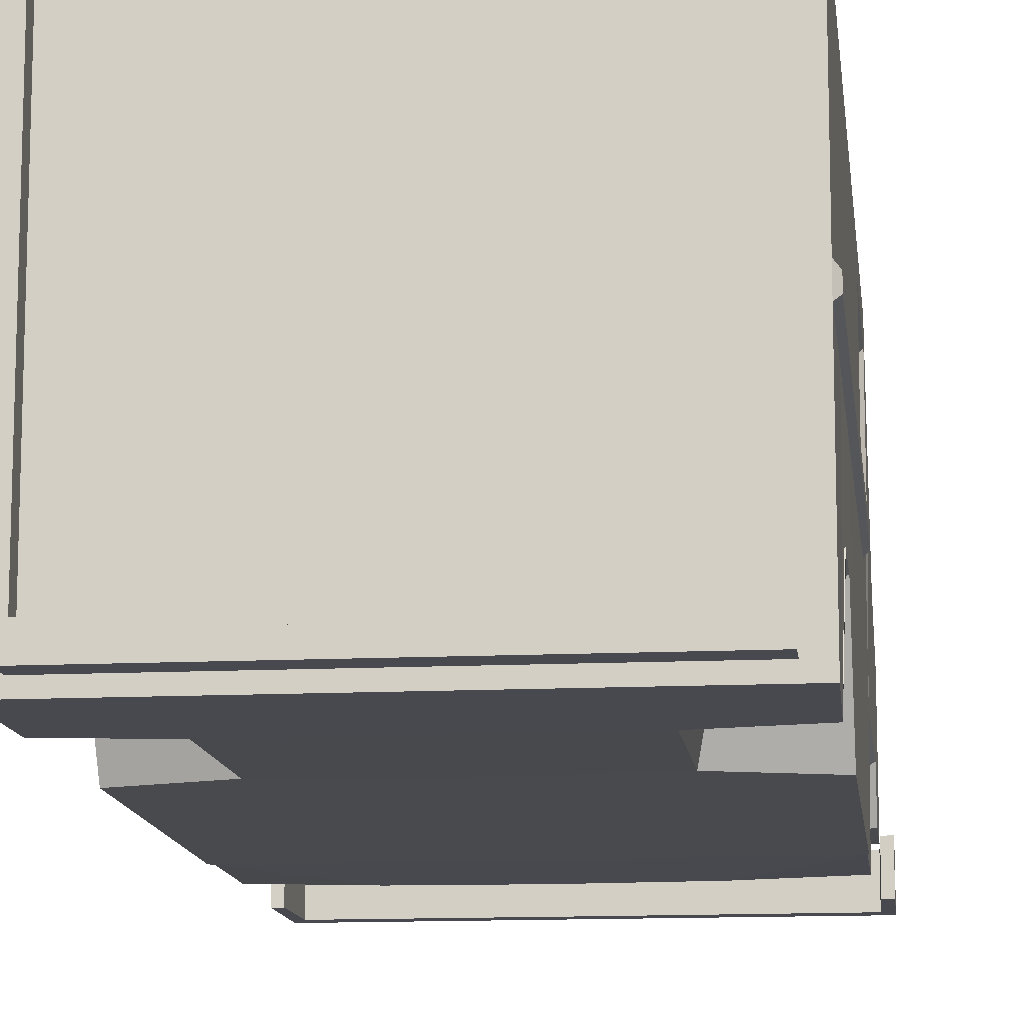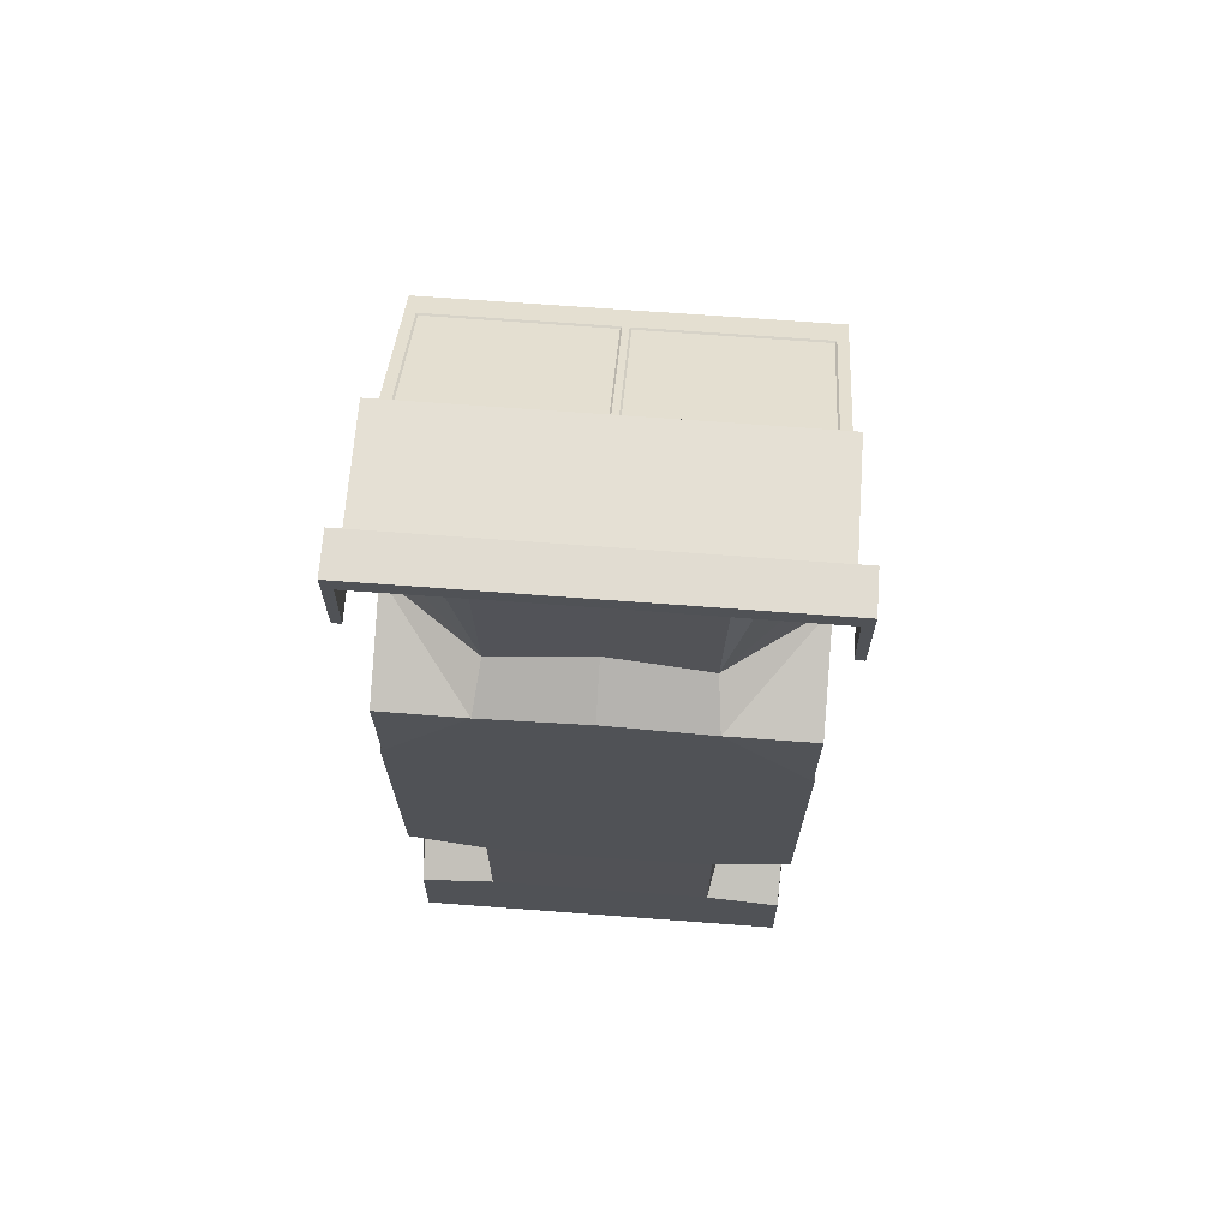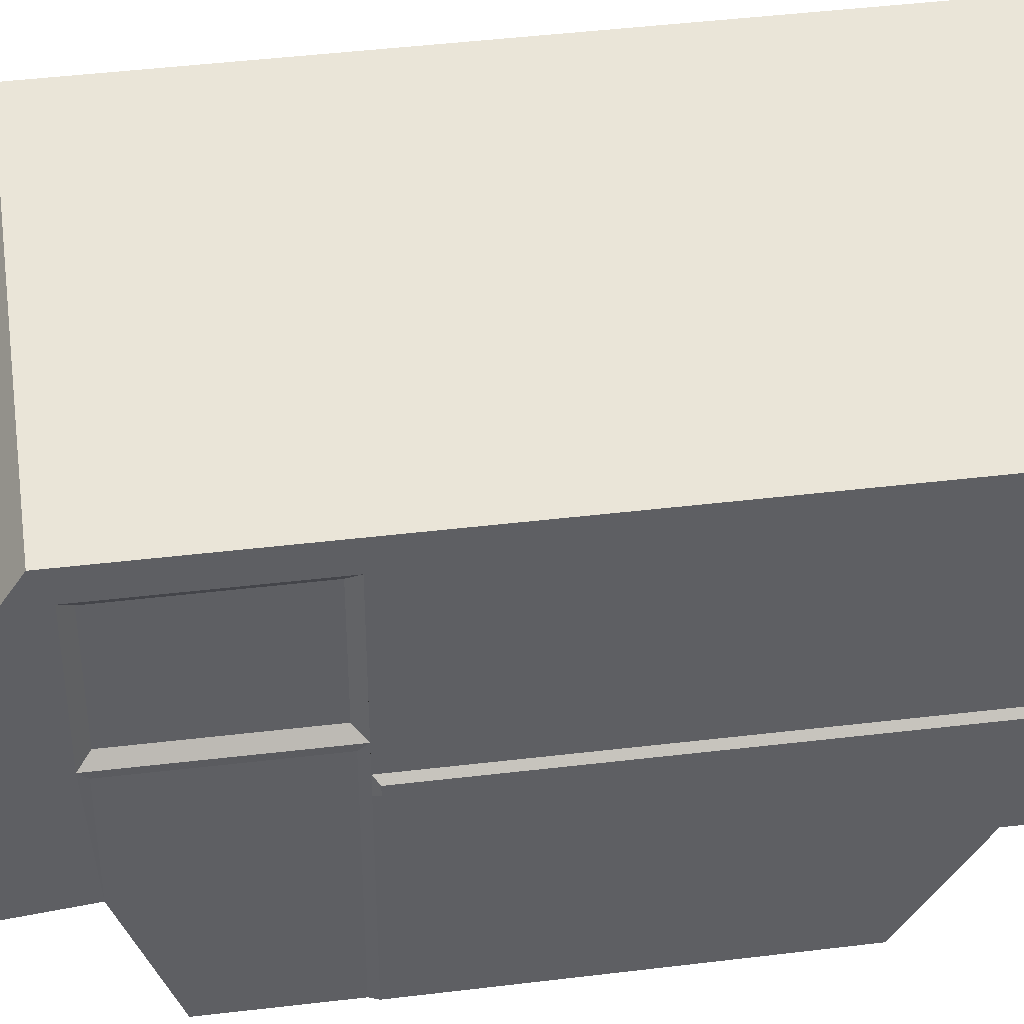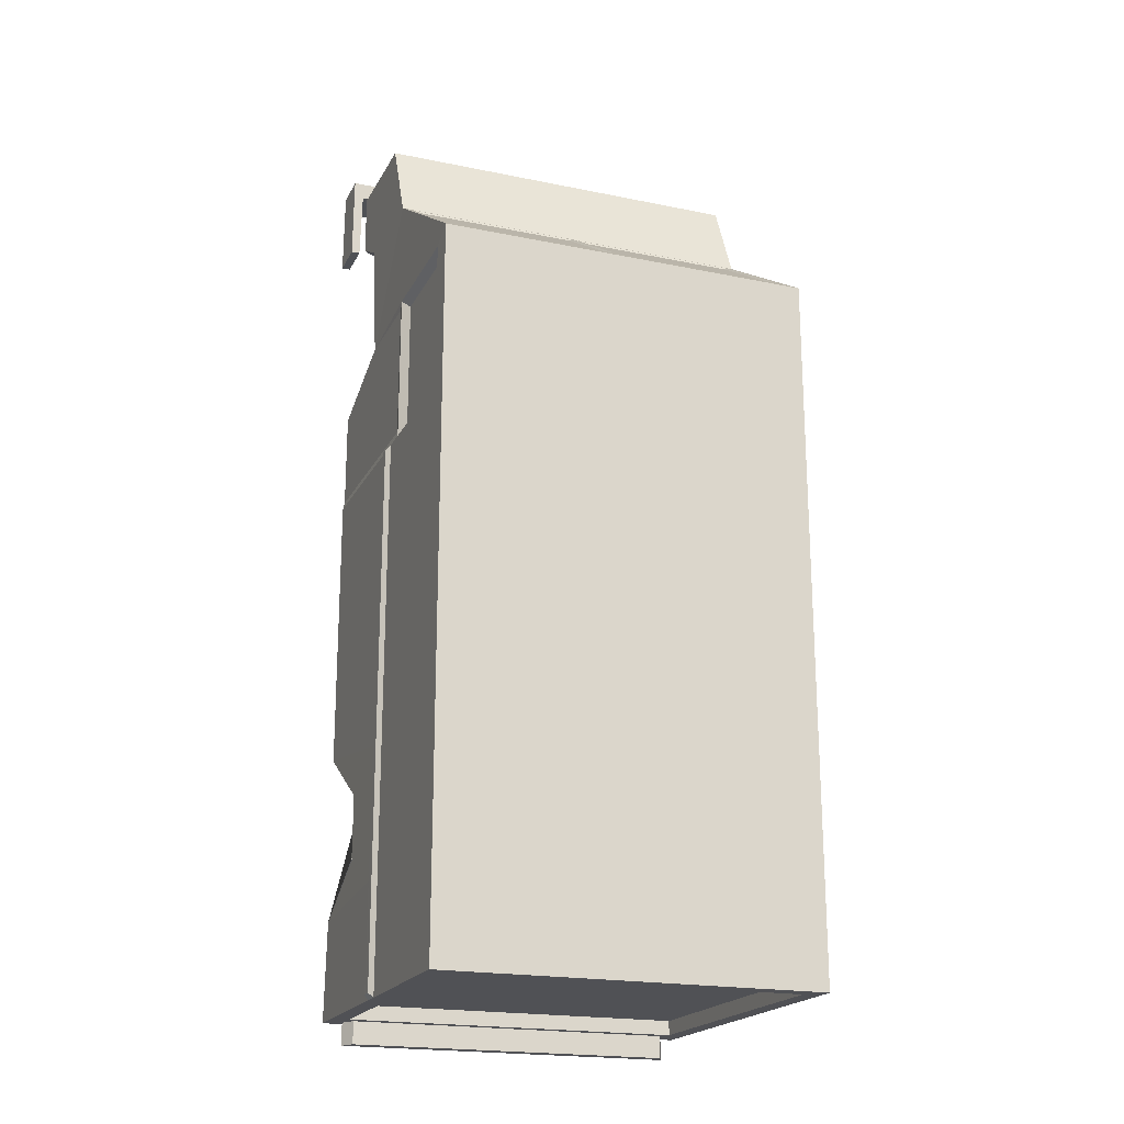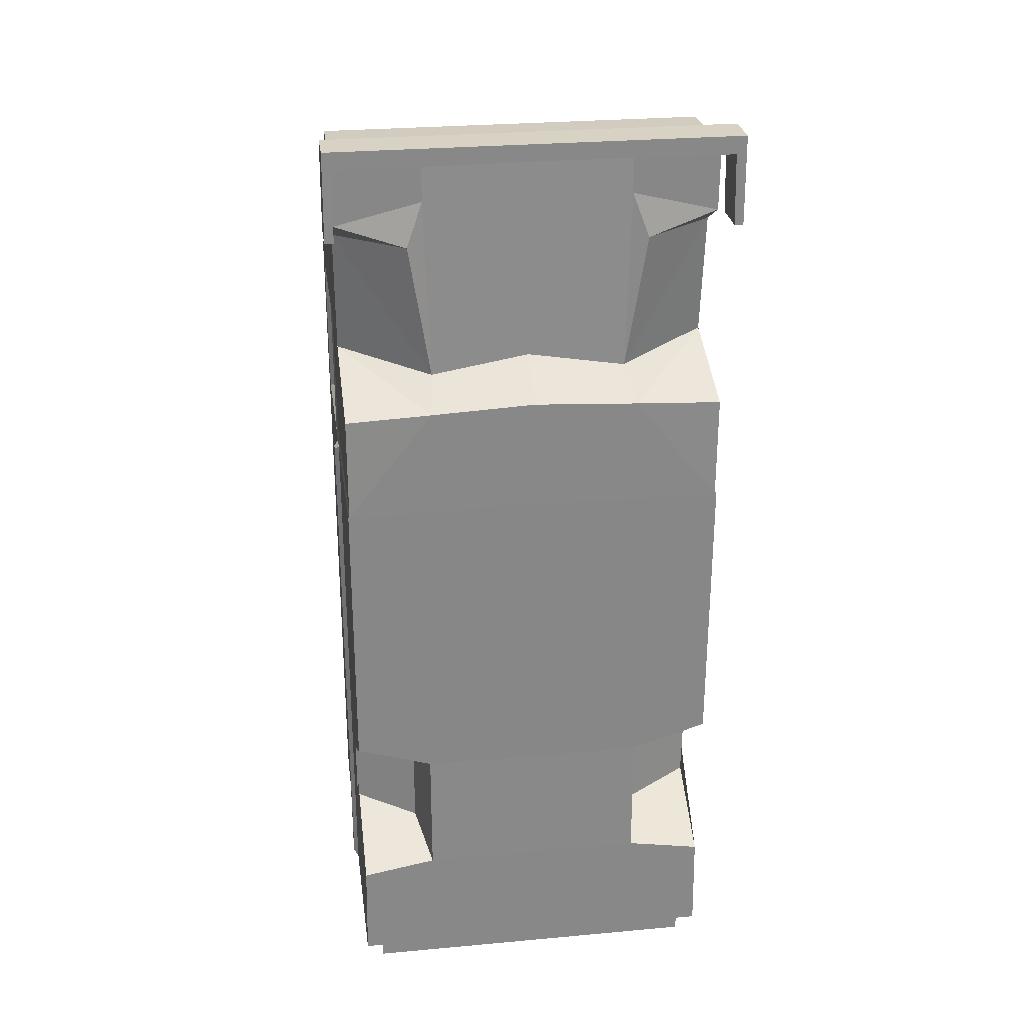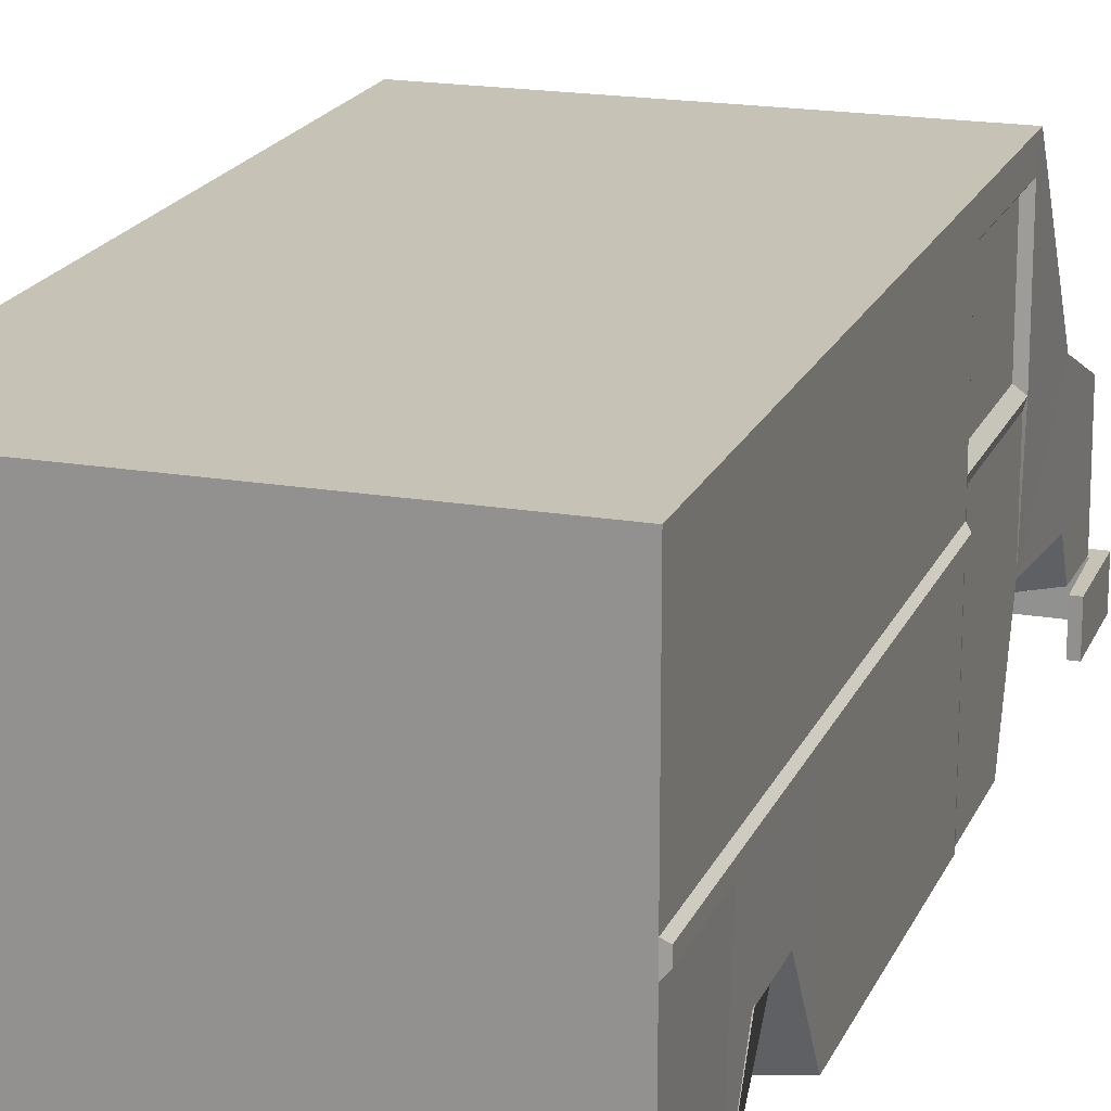
<metadata>
{"format":"obj","ext":"obj","renderer":"f3d","projection":"perspective","resolution":1024,"background":"white","views":[{"elev":-12.7,"azim":-173.5,"up":"+Y"},{"elev":69.0,"azim":4.3,"up":"+Z"},{"elev":44.8,"azim":82.1,"up":"+Y"},{"elev":-20.2,"azim":159.4,"up":"+Z"},{"elev":27.7,"azim":-7.9,"up":"+Z"},{"elev":18.9,"azim":-161.9,"up":"+Y"}]}
</metadata>
<code>
o Bumper_Cube.003
v 1.292 0.04338 2.363
v 1.292 0.304 2.363
v 1.23 0.04338 2.25
v 1.23 0.304 2.25
v 1.241 0.304 1.804
v 1.241 0.04338 1.804
v 1.297 0.04338 1.803
v 1.297 0.304 1.803
v -1.268 0.04338 2.363
v -1.268 0.304 2.363
v -1.206 0.04338 2.25
v -1.206 0.304 2.25
v 0.01195 0.04338 2.258
v 0.01195 0.304 2.258
v 0.01195 0.04338 2.363
v 0.01195 0.304 2.363
v -1.218 0.304 1.804
v -1.218 0.04338 1.804
v -1.273 0.04338 1.803
v -1.273 0.304 1.803
f 13 14 4 3
f 2 1 7 8
f 13 3 1 15
f 4 14 16 2
f 1 2 16 15
f 6 5 8 7
f 1 3 6 7
f 4 2 8 5
f 3 4 5 6
f 13 11 12 14
f 10 20 19 9
f 13 15 9 11
f 12 10 16 14
f 9 15 16 10
f 18 19 20 17
f 9 19 18 11
f 12 17 20 10
f 11 18 17 12
o Van_Cube.002
v 1.2 -0.003667 0.6347
v 1.207 2.285 1
v 1.05 0.1504 -3.554
v 1.092 2.17 -3.554
v 1.207 1.294 1.641
v 1.207 0.3367 1.807
v 1.207 0.5895 1.67
v 1.207 1.059 2.198
v 0.6581 0.324 2.25
v 1.2 -0.003667 0.00818
v 1.207 2.285 -0.03469
v 1.207 0.3259 2.223
v 1.163 1.395 0.8653
v 1.163 1.395 0.02298
v 1.163 2.066 0.02298
v 1.163 2.066 0.8653
v 1.207 2.124 0.923
v 1.2 1.294 0.8801
v 1.207 2.124 -0.03469
v 1.2 1.294 0.00818
v 1.2 0.6691 0.8801
v 1.207 0.5371 2.216
v 0.6581 -0.01489 0.6642
v 1.207 -0.01489 -0.03469
v 1.207 1.337 -0.03469
v 1.207 1.337 0.923
v 0.6721 -0.01481 -0.02145
v 0.6243 0.2823 0.811
v 0.6581 0.3184 1.946
v 1.207 2.125 1.104
v 1.131 2.11 1.103
v 1.142 1.294 1.641
v 0.03137 2.11 1.103
v 0.02043 1.294 1.641
v 1.131 1.334 1.604
v 0.03137 1.334 1.604
v 0.7612 0.2771 1.667
v 1.142 2.125 1.104
v 0.02043 2.125 1.104
v 1.142 1.33 1.618
v 0.02043 1.33 1.618
v 1.235 1.082 -3.525
v 1.207 1.057 -2.825
v 1.235 1.1 -0.06368
v 1.235 1.151 -3.525
v 1.235 1.151 -0.06368
v 1.092 1.18 -3.554
v 1.092 1.053 -3.554
v 1.207 1.18 -0.03448
v 1.207 1.071 -0.03448
v 1.197 -0.01489 -2.91
v 1.207 1.06 -1.995
v 1.207 -0.004389 -1.843
v 1.207 0.5619 -2.61
v 1.207 0.5638 -2.204
v 0.7191 -0.005615 -1.995
v 0.7191 -0.01489 -2.825
v 0.802 0.4159 -2.1
v 0.8021 0.4103 -2.718
v -1.2 -0.003667 0.6347
v -1.207 2.285 1
v -1.05 0.1504 -3.554
v -1.092 2.17 -3.554
v 0 2.285 1
v 0 0.1504 -3.554
v -1.207 1.294 1.641
v -1.207 0.3367 1.807
v -1.207 0.5895 1.67
v 0 1.294 1.641
v -1.207 1.059 2.198
v -0.6581 0.324 2.25
v 0 0.324 2.25
v 0 1.059 2.198
v -1.2 -0.003667 0.00818
v -1.207 2.285 -0.03469
v -1.207 0.3259 2.223
v -1.163 1.395 0.8653
v -1.163 1.395 0.02298
v -1.163 2.066 0.02298
v -1.163 2.066 0.8653
v -1.207 2.124 0.923
v -1.2 1.294 0.8801
v -1.207 2.124 -0.03469
v -1.2 1.294 0.00818
v -1.2 0.6691 0.8801
v -1.207 0.5371 2.216
v -0.6581 -0.01489 0.6642
v -1.207 -0.01489 -0.03469
v -1.207 1.337 -0.03469
v -1.207 1.337 0.923
v 0 -0.0147 -0.004823
v -0.6721 -0.01481 -0.02145
v 0 -0.01466 0.6965
v -0.6243 0.2823 0.811
v 0 0.292 0.913
v -0.6581 0.3184 1.946
v -1.207 2.125 1.104
v 0 2.125 1.104
v -1.131 2.11 1.103
v -1.142 1.294 1.641
v -0.03137 2.11 1.103
v -0.02043 1.294 1.641
v -1.131 1.334 1.604
v -0.03137 1.334 1.604
v -0.7612 0.2771 1.667
v -1.142 2.125 1.104
v -0.02043 2.125 1.104
v -1.142 1.33 1.618
v -0.02043 1.33 1.618
v -1.235 1.082 -3.525
v -1.207 1.057 -2.825
v -1.235 1.1 -0.06368
v -1.235 1.151 -3.525
v -1.235 1.151 -0.06368
v -1.092 1.18 -3.554
v -1.092 1.053 -3.554
v -1.207 1.18 -0.03448
v -1.207 1.071 -0.03448
v -1.197 -0.01489 -2.91
v -1.207 1.06 -1.995
v -1.207 -0.004389 -1.843
v -1.207 0.5619 -2.61
v -1.207 0.5638 -2.204
v 0 -0.01481 -1.995
v 0 -0.01485 -2.825
v -0.7191 -0.005615 -1.995
v -0.7191 -0.01489 -2.825
v -0.802 0.4159 -2.1
v -0.8021 0.4103 -2.718
v 1.098 0.05287 -3.554
v 0 0.05287 -3.554
v 1.207 1.053 -3.554
v 1.207 1.18 -3.554
v 1.207 2.285 -3.554
v -1.207 2.285 -3.554
v -1.098 0.05287 -3.554
v -1.207 1.053 -3.554
v -1.207 1.18 -3.554
v 1.207 -0.01489 -3.554
v 0 -0.01489 -3.554
v -1.207 -0.01489 -3.554
v 1.092 0.2181 -3.554
v 0 0.2181 -3.554
v -1.092 0.2181 -3.554
v 0 0.05287 -3.698
v 0 0.1504 -3.698
v 1.098 0.05287 -3.698
v -1.098 0.05287 -3.698
v 1.05 0.1504 -3.698
v -1.05 0.1504 -3.698
v 1.092 0.2181 -3.461
v 0 0.2181 -3.461
v 1.092 1.053 -3.461
v 1.092 1.18 -3.461
v 1.092 2.17 -3.461
v -1.092 2.17 -3.461
v -1.092 0.2181 -3.461
v -1.092 1.053 -3.461
v -1.092 1.18 -3.461
f 44 73 72 70
f 34 35 36 33
f 22 84 118 59 58 50
f 25 52 54 89 93 28
f 32 26 27 42
f 29 32 42 28 93 92
f 84 22 31 154 155 95 81
f 30 40 38 41 21
f 37 39 31 22
f 46 37 22 50 25 41
f 33 36 37 46
f 35 34 45 39
f 34 33 46 45
f 36 35 39 37
f 25 28 42 27 41
f 30 21 43 44
f 40 30 44 70 69 45
f 38 40 45 46
f 41 38 46
f 27 48 41
f 43 48 115 113
f 111 144 76 73 44 47
f 48 49 29 92 115
f 47 44 43
f 113 111 47 43
f 41 48 43
f 49 26 32 29
f 48 27 57
f 43 21 41
f 50 58 60 52 25
f 52 60 61 54
f 54 61 59 118 89
f 56 55 51 53
f 57 27 26
f 48 57 49
f 49 57 26
f 53 51 58 59
f 51 55 60 58
f 56 53 59 61
f 55 56 61 60
f 63 71 159 152
f 64 62 65 66
f 69 153 154 31 39 45
f 65 62 152 153
f 64 66 69 70
f 62 64 70 72 63 152
f 66 65 153 69
f 72 73 75 74 71 63
f 71 77 145 160 159
f 77 76 144 145
f 74 75 78 79
f 73 76 78 75
f 74 79 77 71
f 79 78 76 77
f 108 138 140 141
f 98 97 100 99
f 81 117 126 127 118 84
f 86 90 93 89 122 120
f 96 106 88 87
f 91 92 93 90 106 96
f 94 80 105 102 104
f 101 81 95 103
f 110 105 86 117 81 101
f 97 110 101 100
f 99 103 109 98
f 98 109 110 97
f 100 101 103 99
f 86 105 88 106 90
f 94 108 107 80
f 104 109 137 138 108 94
f 102 110 109 104
f 105 110 102
f 88 105 114
f 107 113 115 114
f 111 112 108 141 146 144
f 114 115 92 91 116
f 112 107 108
f 113 107 112 111
f 105 107 114
f 116 91 96 87
f 114 125 88
f 107 105 80
f 117 86 120 128 126
f 120 122 129 128
f 122 89 118 127 129
f 124 121 119 123
f 125 87 88
f 114 116 125
f 116 87 125
f 121 127 126 119
f 119 126 128 123
f 124 129 127 121
f 123 128 129 124
f 131 157 161 139
f 132 134 133 130
f 137 109 103 95 155 158
f 133 158 157 130
f 132 138 137 134
f 130 157 131 140 138 132
f 134 137 158 133
f 140 131 139 142 143 141
f 139 161 160 145 147
f 147 145 144 146
f 142 149 148 143
f 141 143 148 146
f 142 139 147 149
f 149 147 146 148
f 24 67 174 175
f 156 82 170 168
f 162 68 152 159
f 68 67 153 152
f 67 24 154 153
f 24 83 155 154
f 150 151 165 167
f 136 164 161 157
f 135 136 157 158
f 83 135 158 155
f 151 150 159 160
f 156 151 160 161
f 23 85 163 162
f 85 82 164 163
f 150 23 162 159
f 82 156 161 164
f 166 169 167 165
f 170 166 165 168
f 82 85 166 170
f 151 156 168 165
f 23 150 167 169
f 85 23 169 166
f 175 174 173 171 172 177 178 179 176
f 162 163 172 171
f 136 135 179 178
f 83 24 175 176
f 68 162 171 173
f 135 83 176 179
f 163 164 177 172
f 67 68 173 174
f 164 136 178 177

</code>
